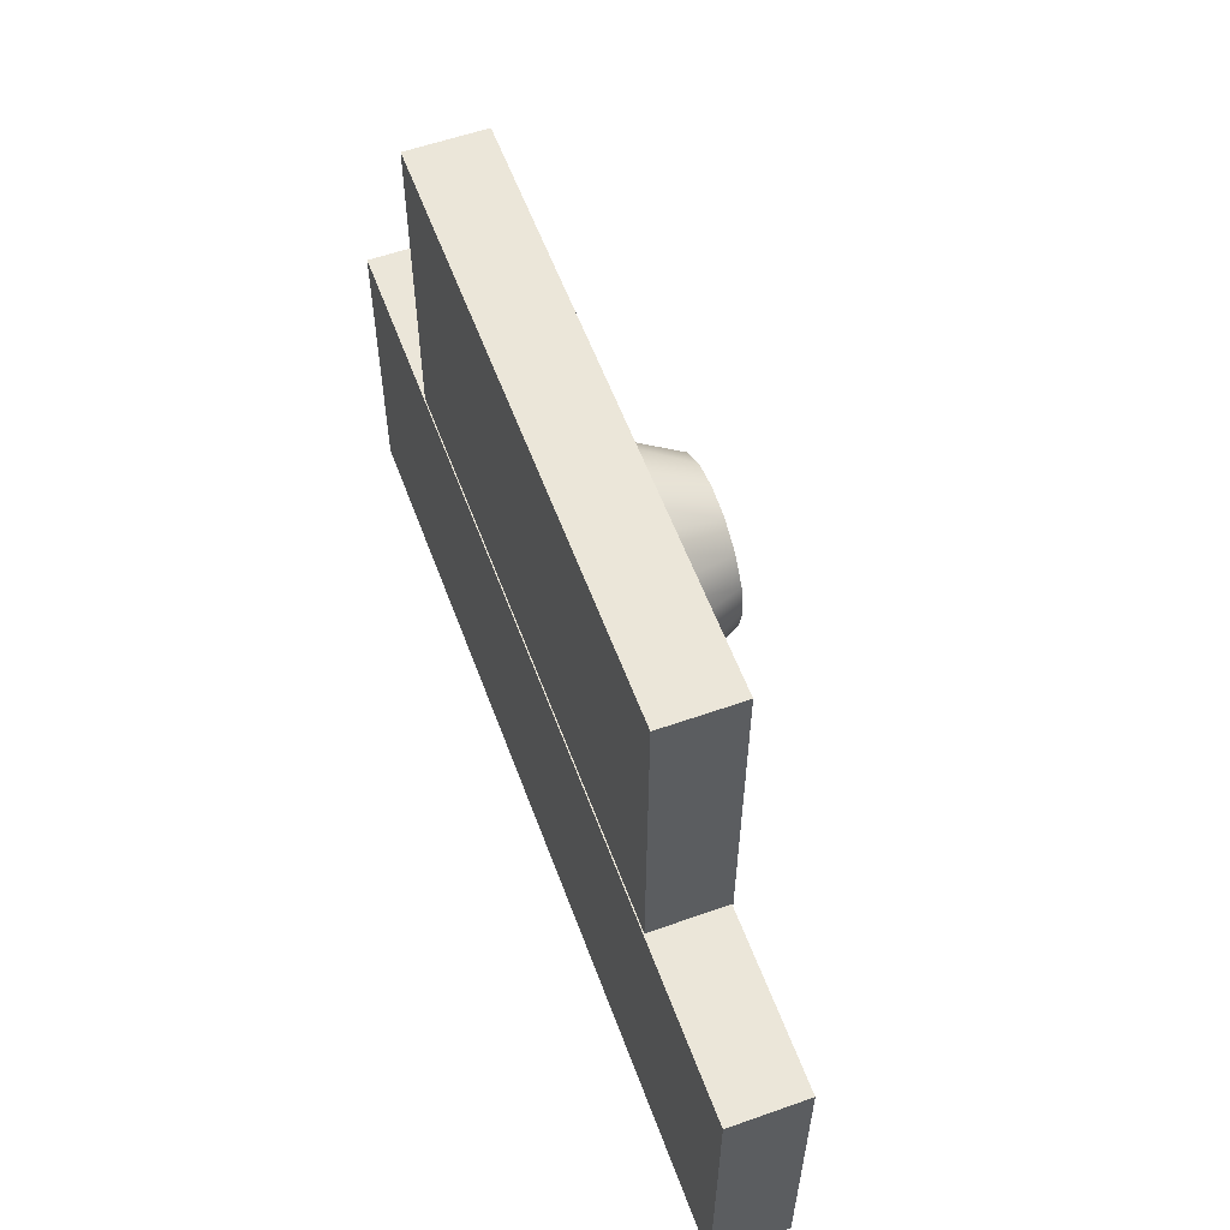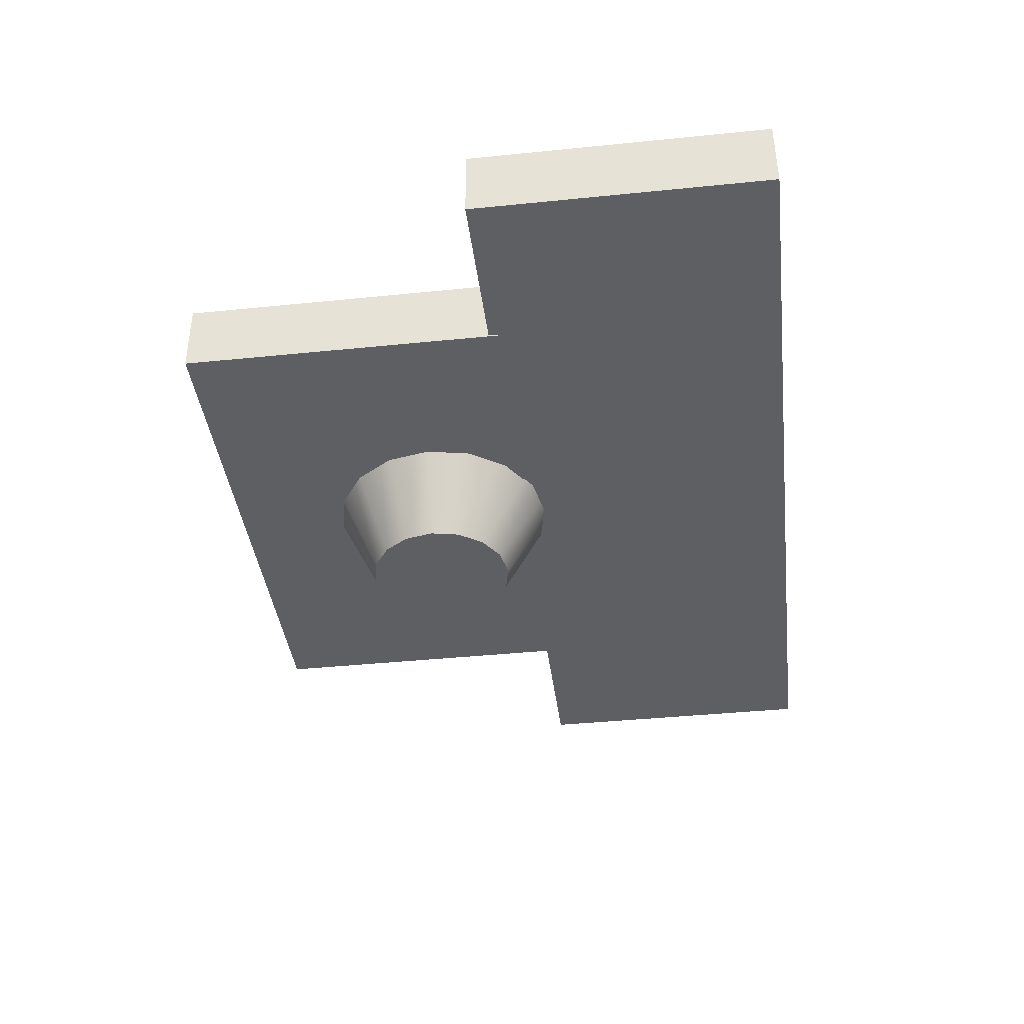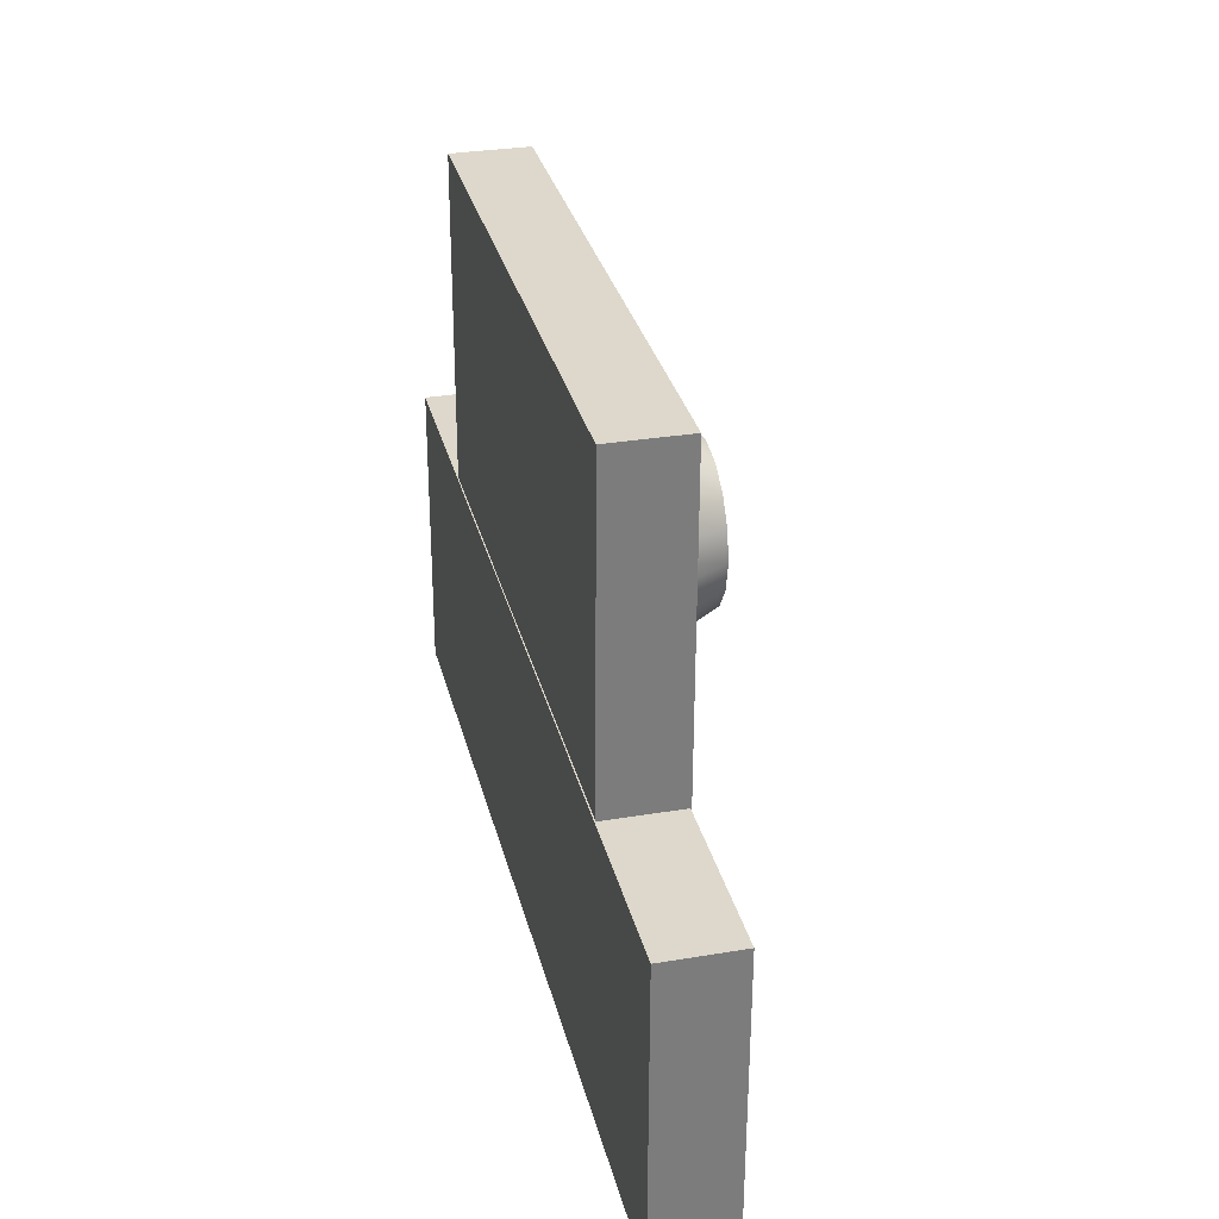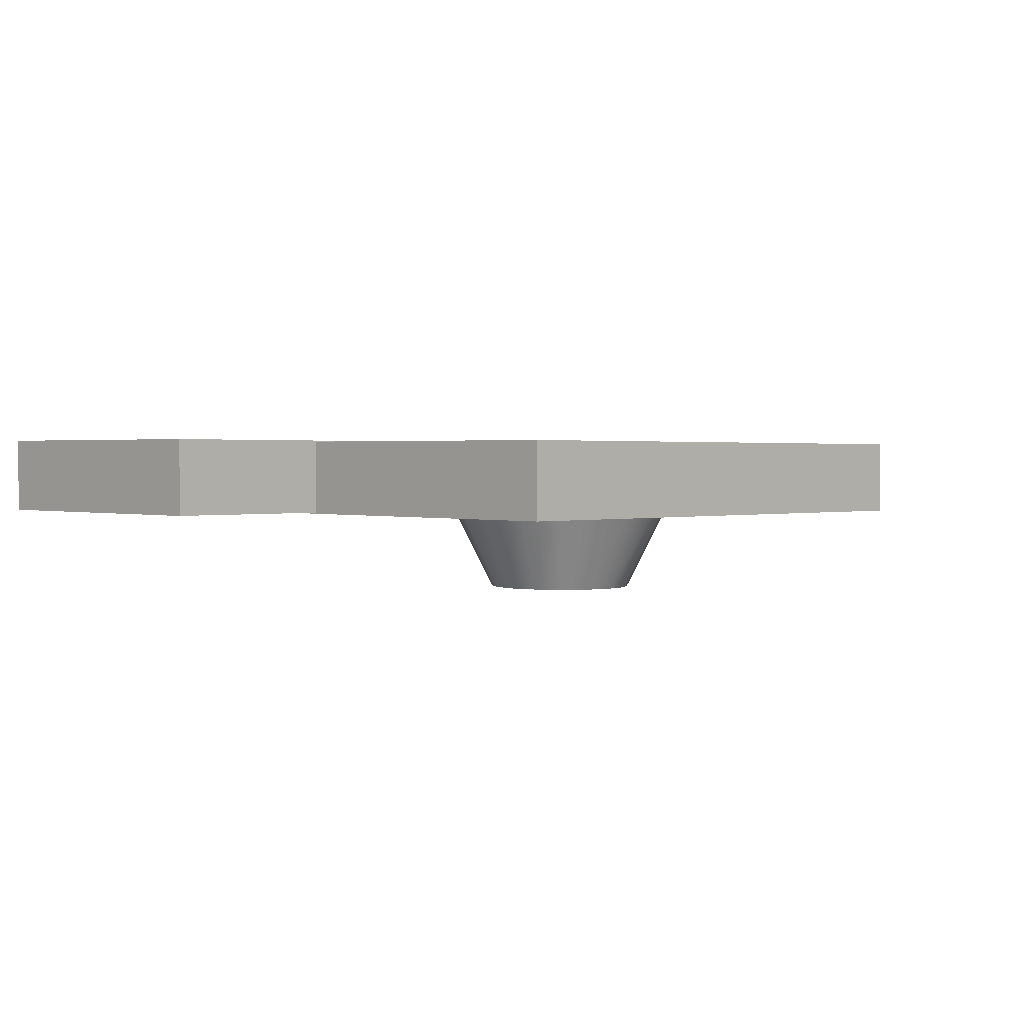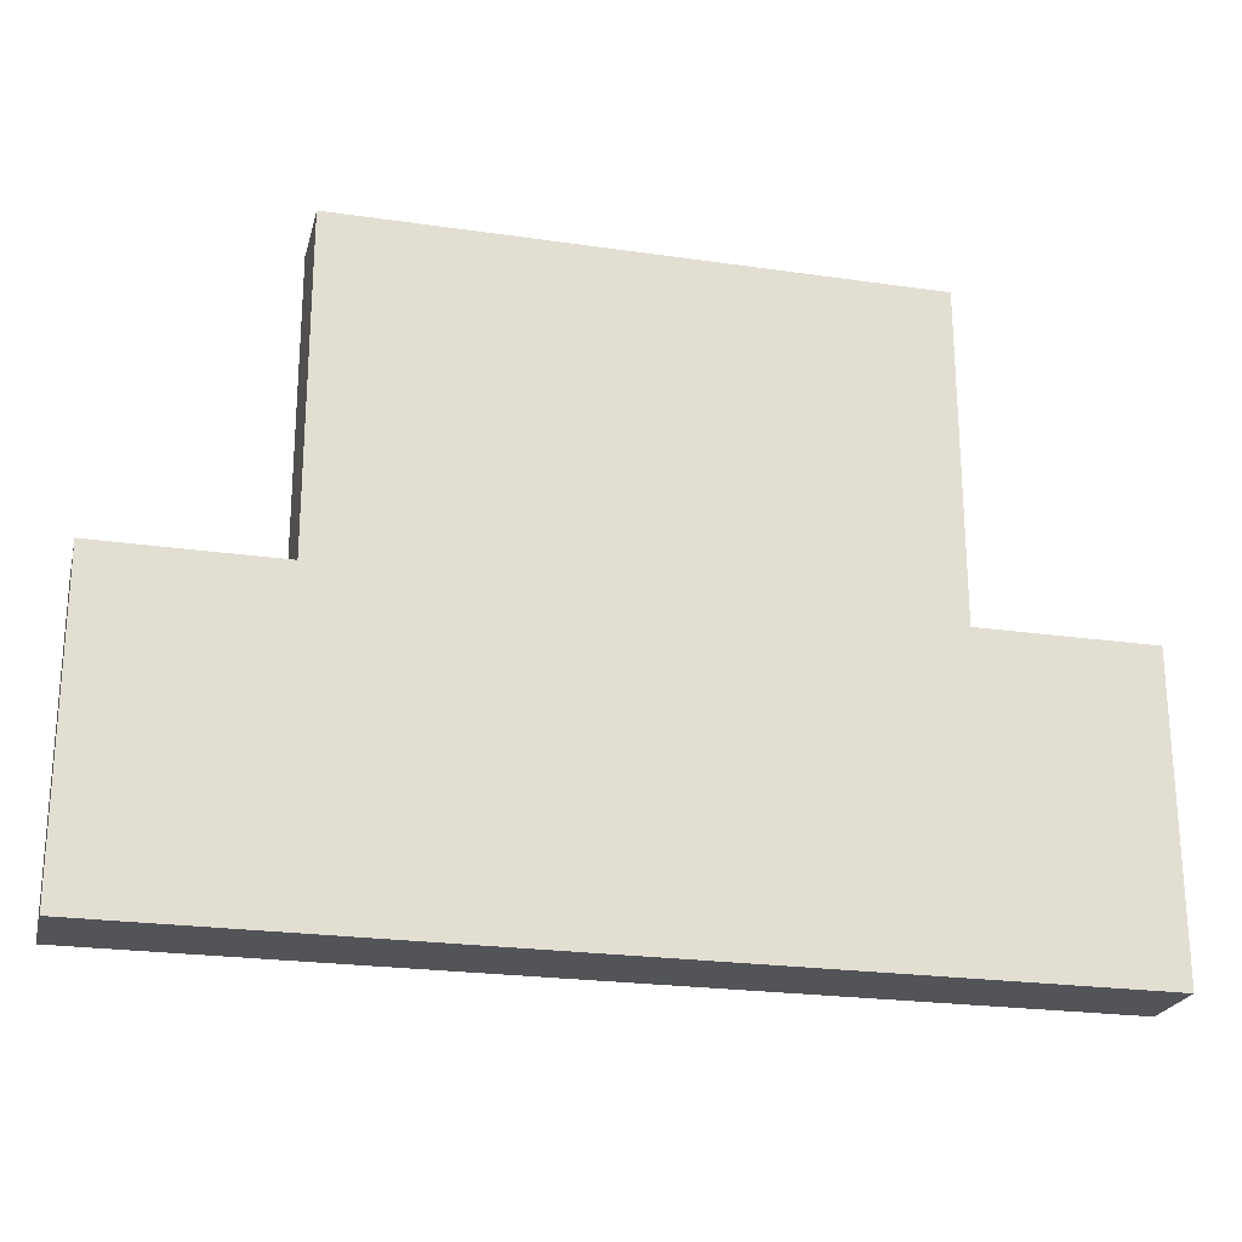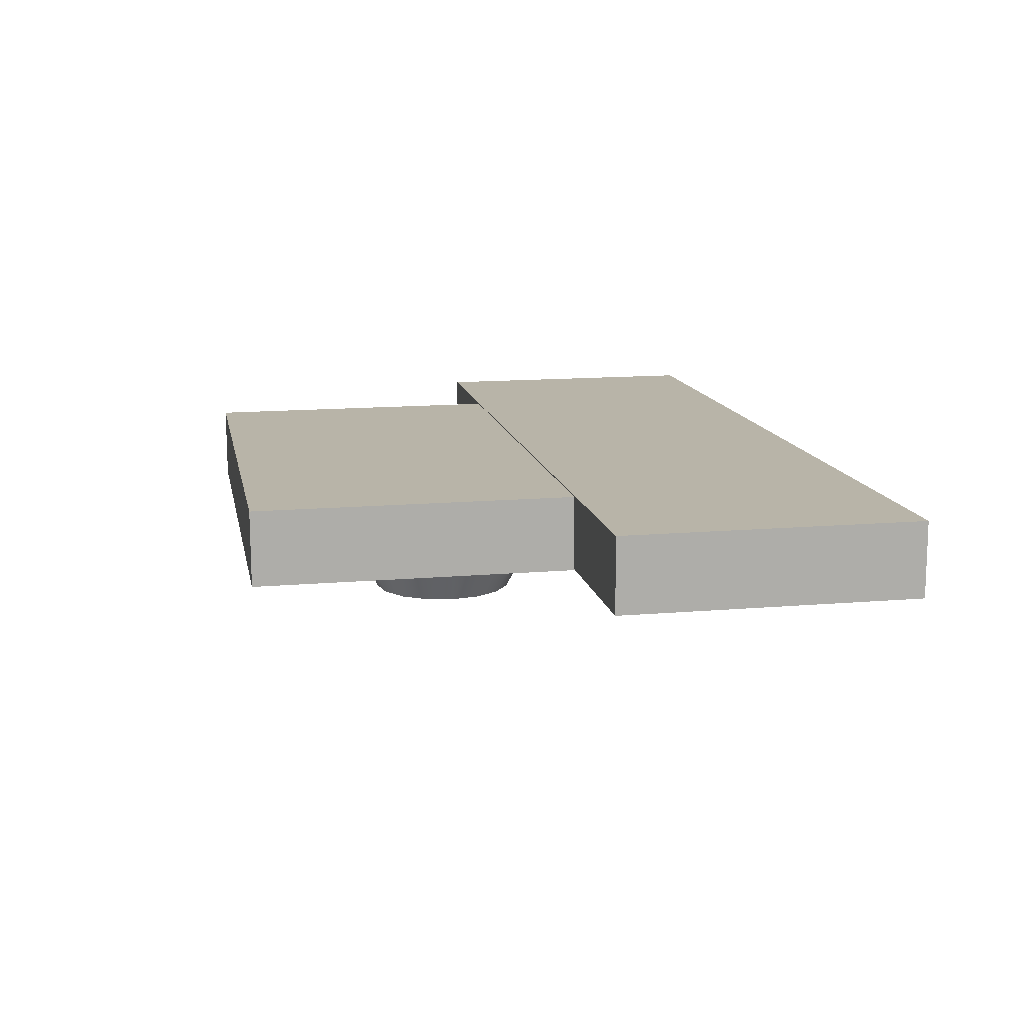
<metadata>
{"format":"obj","ext":"obj","renderer":"f3d","projection":"perspective","resolution":1024,"background":"white","views":[{"elev":57.8,"azim":-110.2,"up":"+Z"},{"elev":-39.9,"azim":97.0,"up":"+Y"},{"elev":31.5,"azim":-103.6,"up":"+Z"},{"elev":1.5,"azim":-45.2,"up":"+Y"},{"elev":-23.2,"azim":166.2,"up":"+Z"},{"elev":13.0,"azim":79.2,"up":"+Y"}]}
</metadata>
<code>
o Piston.R
v 5.69 1.641 4.596
v -5.47 3.141 4.601
v 5.69 3.141 4.601
v -5.47 3.141 4.601
v 5.69 1.641 4.596
v -5.47 1.641 4.596
v 5.69 1.662 -2.004
v -5.47 3.162 -1.999
v -5.47 1.662 -2.004
v -5.47 3.162 -1.999
v 5.69 1.662 -2.004
v 5.69 3.162 -1.999
v 5.69 3.162 -1.999
v -5.47 3.141 4.601
v -5.47 3.162 -1.999
v -5.47 3.141 4.601
v 5.69 3.162 -1.999
v 5.69 3.141 4.601
v 5.69 1.662 -2.004
v 5.69 3.141 4.601
v 5.69 3.162 -1.999
v 5.69 3.141 4.601
v 5.69 1.662 -2.004
v 5.69 1.641 4.596
v -5.47 1.662 -2.004
v 5.69 1.641 4.596
v 5.69 1.662 -2.004
v 5.69 1.641 4.596
v -5.47 1.662 -2.004
v -5.47 1.641 4.596
v -5.47 3.162 -1.999
v -5.47 1.641 4.596
v -5.47 1.662 -2.004
v -5.47 1.641 4.596
v -5.47 3.162 -1.999
v -5.47 3.141 4.601
v 3.002 2.998 0.008179
v 2.123 3.005 -2.113
v 2.773 3.002 -1.14
v 2.123 3.005 -2.113
v 0.00164 3.008 -2.992
v 1.15 3.007 -2.763
v 3.002 2.998 0.008179
v 0.00164 3.008 -2.992
v 2.123 3.005 -2.113
v 3.002 2.998 0.008179
v -2.998 3.002 0.00818
v 0.00164 3.008 -2.992
v 0.001633 2.992 3.008
v -2.998 3.002 0.00818
v 3.002 2.998 0.008179
v -2.12 2.995 2.129
v -2.998 3.002 0.00818
v 0.001633 2.992 3.008
v -2.12 2.995 2.129
v 0.001633 2.992 3.008
v -1.146 2.993 2.78
v -2.77 2.998 1.156
v -2.998 3.002 0.00818
v -2.12 2.995 2.129
v -2.12 3.007 -2.113
v -2.998 3.002 0.00818
v -2.77 3.005 -1.14
v 0.00164 3.008 -2.992
v -2.998 3.002 0.00818
v -2.12 3.007 -2.113
v 0.00164 3.008 -2.992
v -2.12 3.007 -2.113
v -1.146 3.008 -2.763
v 2.123 2.993 2.129
v 3.002 2.998 0.008179
v 2.773 2.995 1.156
v 0.001633 2.992 3.008
v 3.002 2.998 0.008179
v 2.123 2.993 2.129
v 0.001633 2.992 3.008
v 2.123 2.993 2.129
v 1.15 2.992 2.78
v -1.5 0.00082 1e-06
v -1.386 -0.000805 0.574
v -1.386 0.002323 -0.574
v -1.386 0.002323 -0.574
v -1.386 -0.000805 0.574
v -0.574 0.004093 -1.386
v -0.574 0.004093 -1.386
v -1.386 -0.000805 0.574
v 1.386 0.000809 -0.574
v -0.574 0.004093 -1.386
v 1.386 0.000809 -0.574
v 0.574 0.003468 -1.386
v 0.574 0.003468 -1.386
v 1.386 0.000809 -0.574
v 1.061 0.002316 -1.061
v -0.574 0.004093 -1.386
v 0.574 0.003468 -1.386
v -0 0.004093 -1.5
v -1.386 0.002323 -0.574
v -0.574 0.004093 -1.386
v -1.061 0.003471 -1.061
v -0.574 -0.003464 1.386
v -1.386 -0.000805 0.574
v -1.061 -0.002312 1.061
v 0.574 -0.004089 1.386
v -1.386 -0.000805 0.574
v -0.574 -0.003464 1.386
v 1.386 0.000809 -0.574
v -1.386 -0.000805 0.574
v 0.574 -0.004089 1.386
v 1.386 0.000809 -0.574
v 0.574 -0.004089 1.386
v 1.386 -0.002319 0.574
v 1.386 0.000809 -0.574
v 1.386 -0.002319 0.574
v 1.5 -0.000816 -0
v 1.386 -0.002319 0.574
v 0.574 -0.004089 1.386
v 1.061 -0.003468 1.061
v 0.574 -0.004089 1.386
v -0.574 -0.003464 1.386
v -4e-06 -0.004086 1.5
v -1.386 -0.000805 0.574
v -2.12 2.995 2.129
v -1.061 -0.002312 1.061
v -2.12 2.995 2.129
v -1.386 -0.000805 0.574
v -2.77 2.998 1.156
v -1.5 0.00082 1e-06
v -2.77 2.998 1.156
v -1.386 -0.000805 0.574
v -2.77 2.998 1.156
v -1.5 0.00082 1e-06
v -2.998 3.002 0.00818
v -1.386 0.002323 -0.574
v -2.998 3.002 0.00818
v -1.5 0.00082 1e-06
v -2.998 3.002 0.00818
v -1.386 0.002323 -0.574
v -2.77 3.005 -1.14
v -1.061 0.003471 -1.061
v -2.77 3.005 -1.14
v -1.386 0.002323 -0.574
v -2.77 3.005 -1.14
v -1.061 0.003471 -1.061
v -2.12 3.007 -2.113
v -0.574 0.004093 -1.386
v -2.12 3.007 -2.113
v -1.061 0.003471 -1.061
v -2.12 3.007 -2.113
v -0.574 0.004093 -1.386
v -1.146 3.008 -2.763
v -0 0.004093 -1.5
v -1.146 3.008 -2.763
v -0.574 0.004093 -1.386
v -1.146 3.008 -2.763
v -0 0.004093 -1.5
v 0.00164 3.008 -2.992
v 0.574 0.003468 -1.386
v 0.00164 3.008 -2.992
v -0 0.004093 -1.5
v 0.00164 3.008 -2.992
v 0.574 0.003468 -1.386
v 1.15 3.007 -2.763
v 1.061 0.002316 -1.061
v 1.15 3.007 -2.763
v 0.574 0.003468 -1.386
v 1.15 3.007 -2.763
v 1.061 0.002316 -1.061
v 2.123 3.005 -2.113
v 1.386 0.000809 -0.574
v 2.123 3.005 -2.113
v 1.061 0.002316 -1.061
v 2.123 3.005 -2.113
v 1.386 0.000809 -0.574
v 2.773 3.002 -1.14
v 1.5 -0.000816 -0
v 2.773 3.002 -1.14
v 1.386 0.000809 -0.574
v 2.773 3.002 -1.14
v 1.5 -0.000816 -0
v 3.002 2.998 0.008179
v 1.386 -0.002319 0.574
v 3.002 2.998 0.008179
v 1.5 -0.000816 -0
v 3.002 2.998 0.008179
v 1.386 -0.002319 0.574
v 2.773 2.995 1.156
v 1.061 -0.003468 1.061
v 2.773 2.995 1.156
v 1.386 -0.002319 0.574
v 2.773 2.995 1.156
v 1.061 -0.003468 1.061
v 2.123 2.993 2.129
v 0.574 -0.004089 1.386
v 2.123 2.993 2.129
v 1.061 -0.003468 1.061
v 2.123 2.993 2.129
v 0.574 -0.004089 1.386
v 1.15 2.992 2.78
v -4e-06 -0.004086 1.5
v 1.15 2.992 2.78
v 0.574 -0.004089 1.386
v 1.15 2.992 2.78
v -4e-06 -0.004086 1.5
v 0.001633 2.992 3.008
v -0.574 -0.003464 1.386
v 0.001633 2.992 3.008
v -4e-06 -0.004086 1.5
v 0.001633 2.992 3.008
v -0.574 -0.003464 1.386
v -1.146 2.993 2.78
v -1.061 -0.002312 1.061
v -1.146 2.993 2.78
v -0.574 -0.003464 1.386
v -1.146 2.993 2.78
v -1.061 -0.002312 1.061
v -2.12 2.995 2.129
v 9.11 1.684 -1.801
v -8.89 3.184 -1.797
v 9.11 3.184 -1.797
v -8.89 3.184 -1.797
v 9.11 1.684 -1.801
v -8.89 1.684 -1.801
v 9.11 1.701 -7.801
v -8.89 3.201 -7.797
v -8.89 1.701 -7.801
v -8.89 3.201 -7.797
v 9.11 1.701 -7.801
v 9.11 3.201 -7.797
v 9.11 3.201 -7.797
v -8.89 3.184 -1.797
v -8.89 3.201 -7.797
v -8.89 3.184 -1.797
v 9.11 3.201 -7.797
v 9.11 3.184 -1.797
v 9.11 1.701 -7.801
v 9.11 3.184 -1.797
v 9.11 3.201 -7.797
v 9.11 3.184 -1.797
v 9.11 1.701 -7.801
v 9.11 1.684 -1.801
v -8.89 1.701 -7.801
v 9.11 1.684 -1.801
v 9.11 1.701 -7.801
v 9.11 1.684 -1.801
v -8.89 1.701 -7.801
v -8.89 1.684 -1.801
v -8.89 3.201 -7.797
v -8.89 1.684 -1.801
v -8.89 1.701 -7.801
v -8.89 1.684 -1.801
v -8.89 3.201 -7.797
v -8.89 3.184 -1.797
f 1 3 2
f 4 6 5
f 7 9 8
f 10 12 11
f 13 15 14
f 16 18 17
f 19 21 20
f 22 24 23
f 25 27 26
f 28 30 29
f 31 33 32
f 34 36 35
f 37 39 38
f 40 42 41
f 43 45 44
f 46 48 47
f 49 51 50
f 52 54 53
f 55 57 56
f 58 60 59
f 61 63 62
f 64 66 65
f 67 69 68
f 70 72 71
f 73 75 74
f 76 78 77
f 79 81 80
f 82 84 83
f 85 87 86
f 88 90 89
f 91 93 92
f 94 96 95
f 97 99 98
f 100 102 101
f 103 105 104
f 106 108 107
f 109 111 110
f 112 114 113
f 115 117 116
f 118 120 119
f 121 123 122
f 124 126 125
f 127 129 128
f 130 132 131
f 133 135 134
f 136 138 137
f 139 141 140
f 142 144 143
f 145 147 146
f 148 150 149
f 151 153 152
f 154 156 155
f 157 159 158
f 160 162 161
f 163 165 164
f 166 168 167
f 169 171 170
f 172 174 173
f 175 177 176
f 178 180 179
f 181 183 182
f 184 186 185
f 187 189 188
f 190 192 191
f 193 195 194
f 196 198 197
f 199 201 200
f 202 204 203
f 205 207 206
f 208 210 209
f 211 213 212
f 214 216 215
f 217 219 218
f 220 222 221
f 223 225 224
f 226 228 227
f 229 231 230
f 232 234 233
f 235 237 236
f 238 240 239
f 241 243 242
f 244 246 245
f 247 249 248
f 250 252 251

</code>
